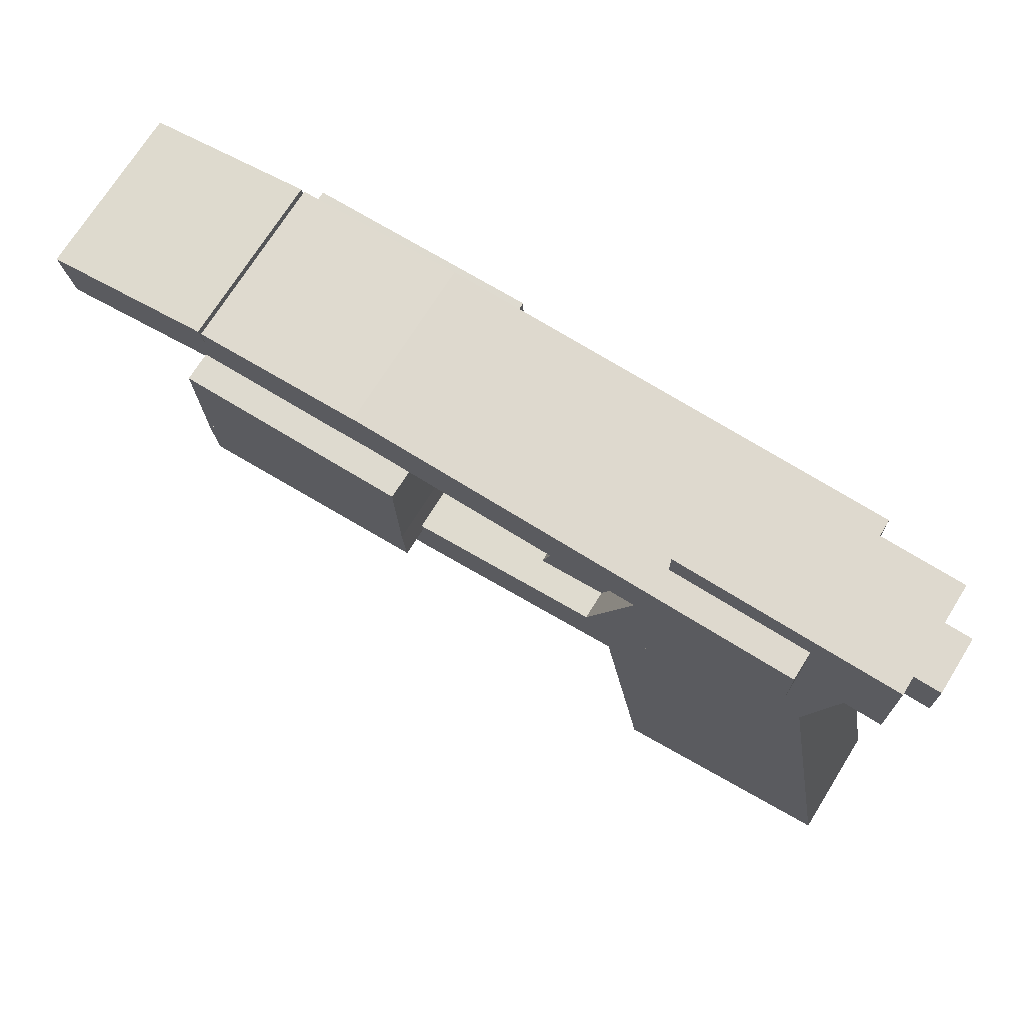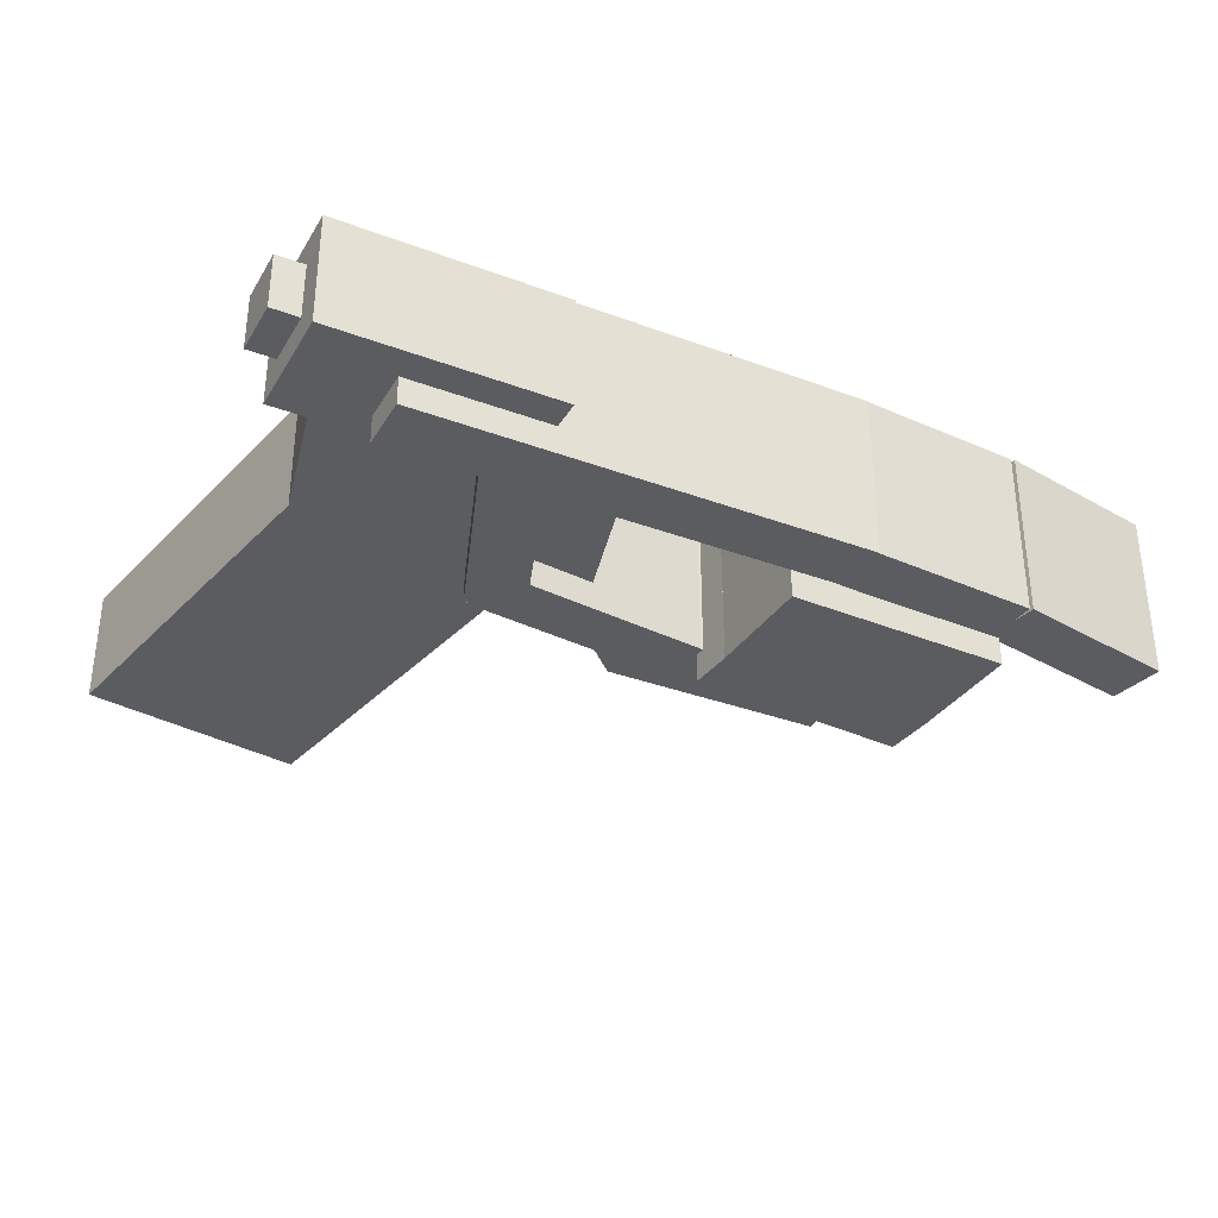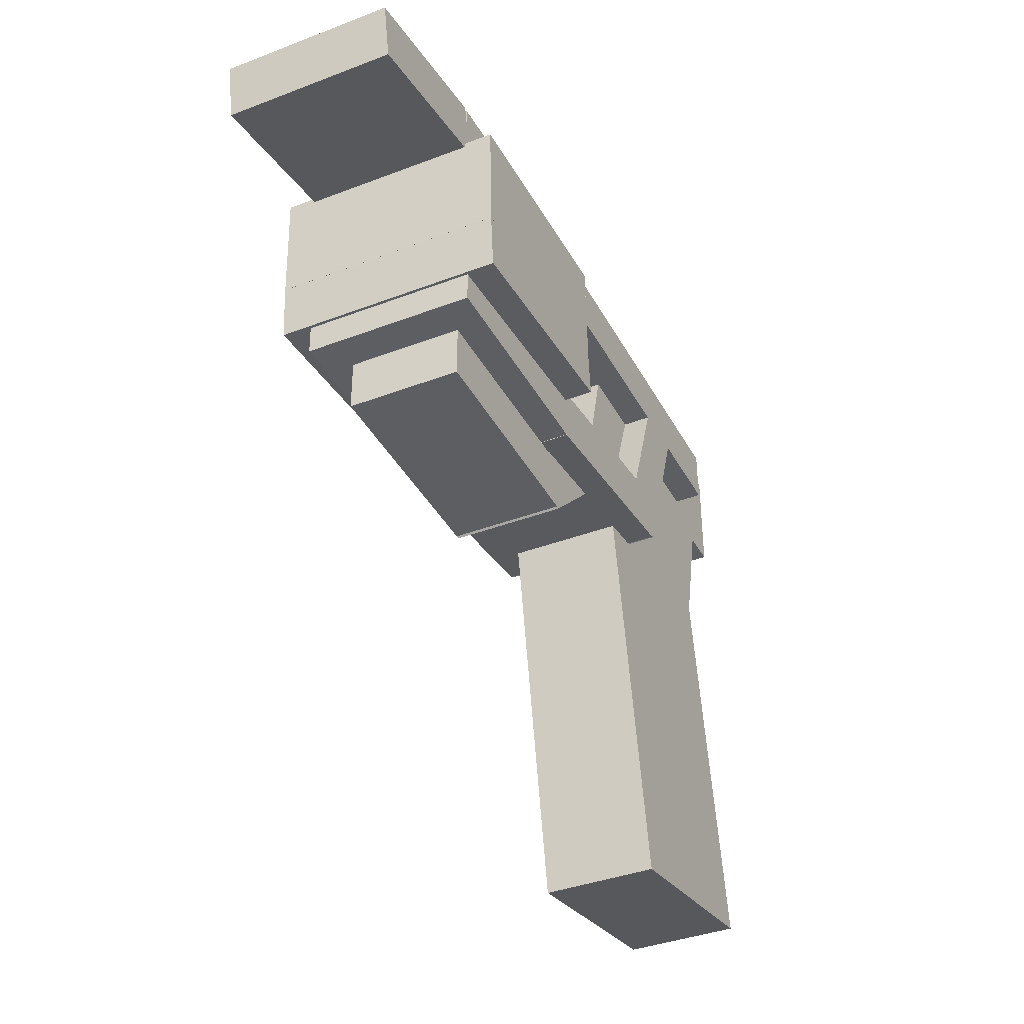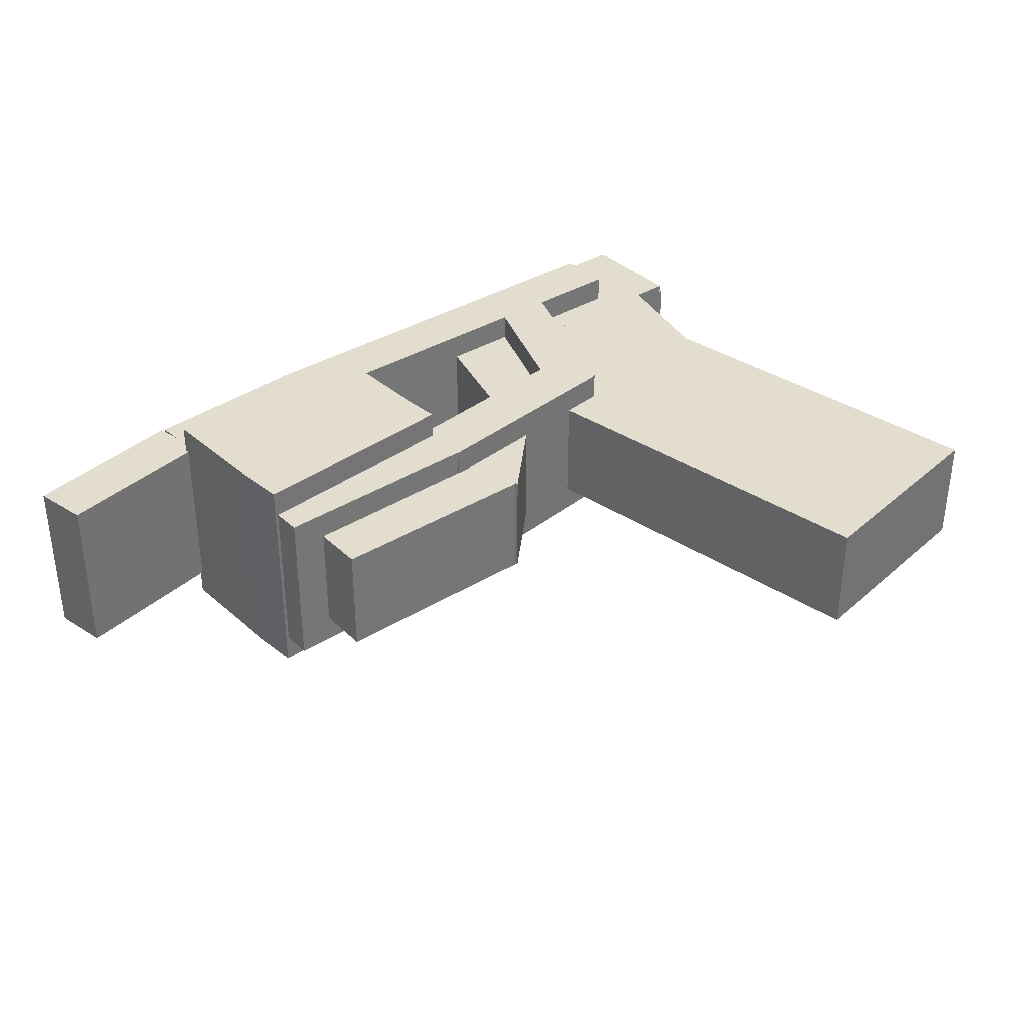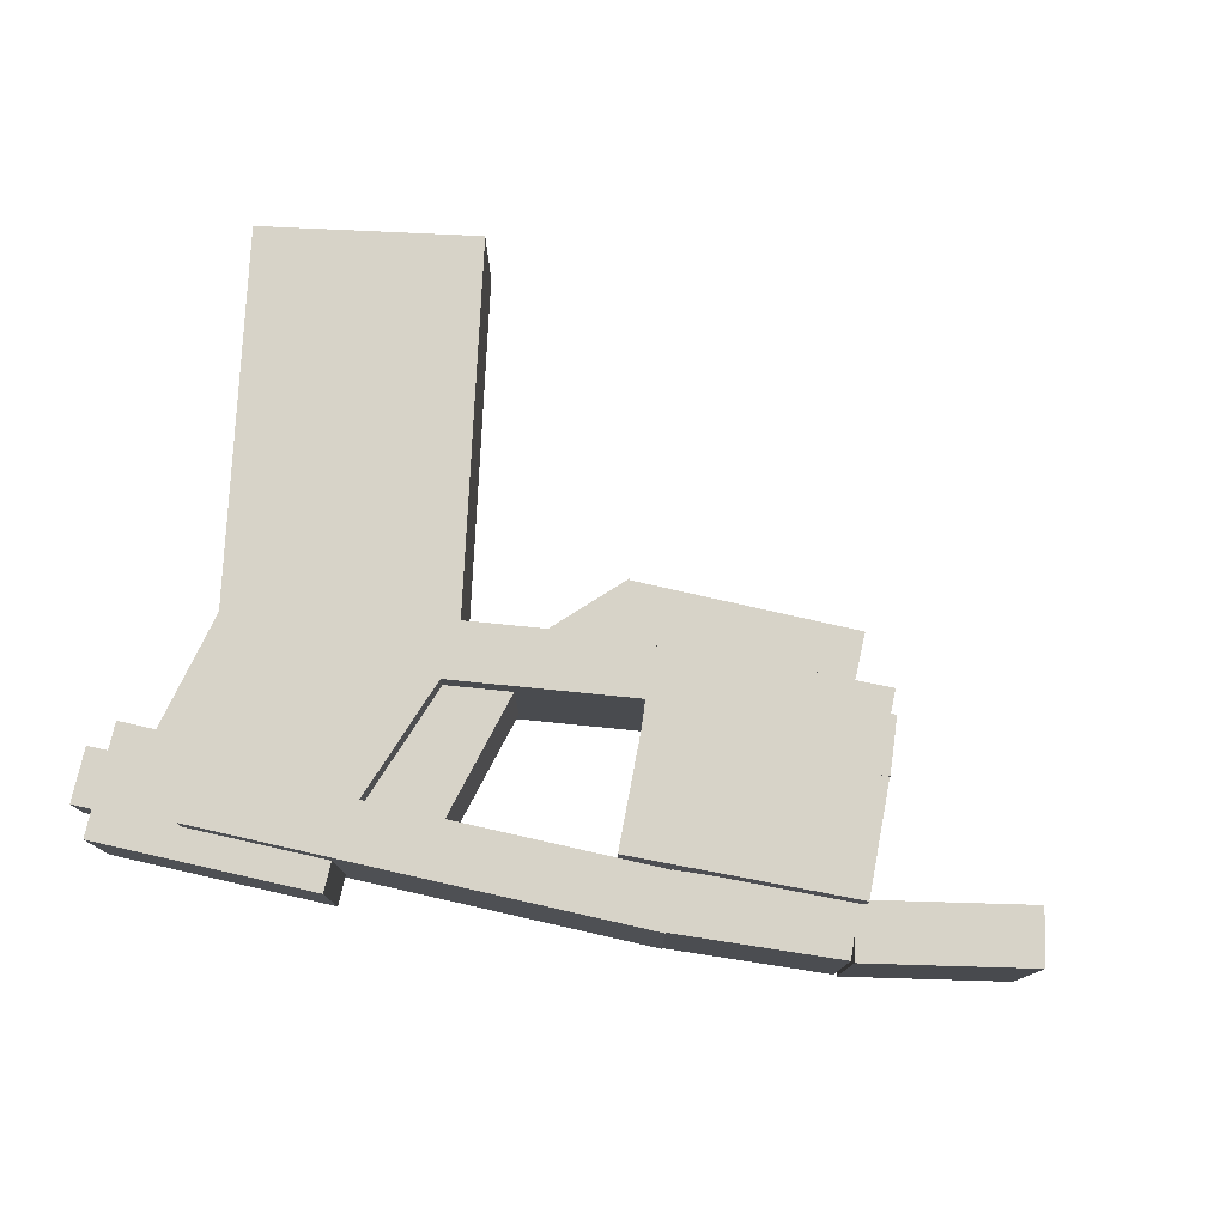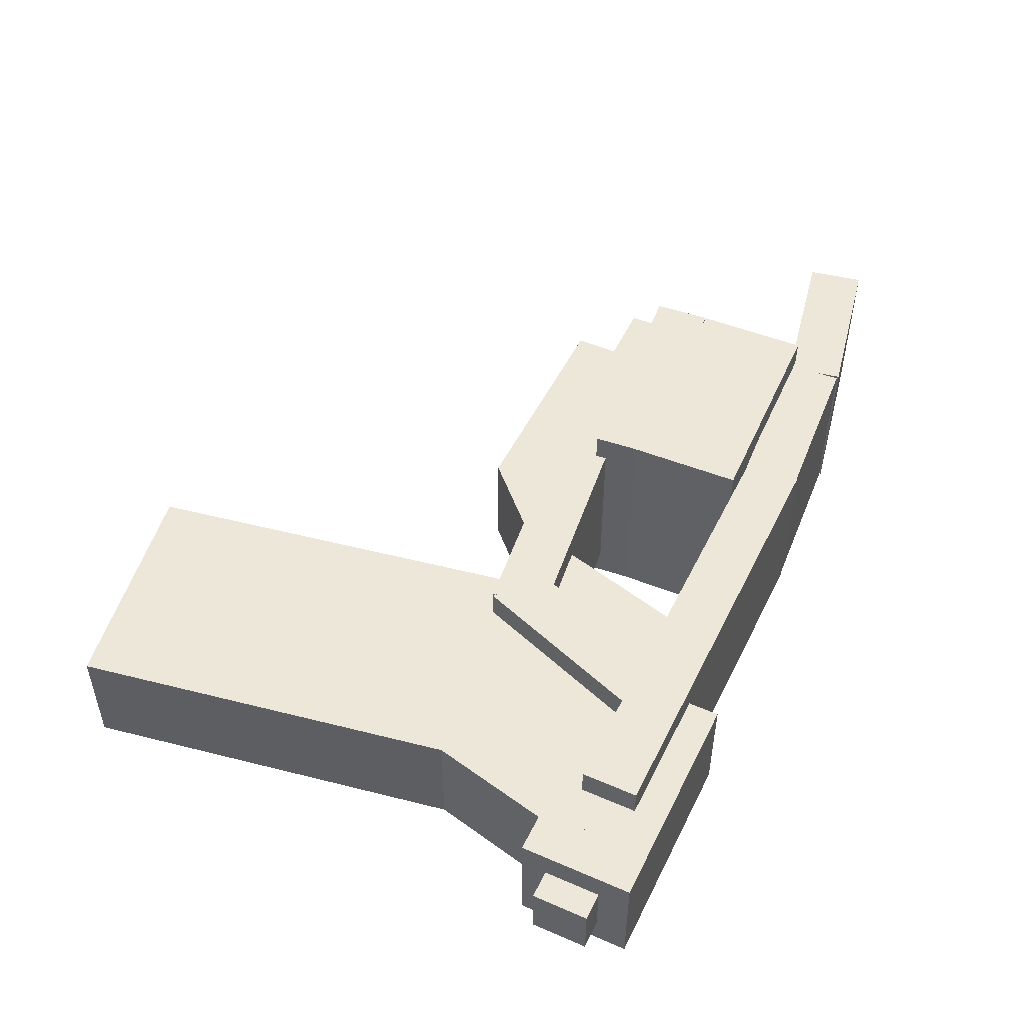
<metadata>
{"format":"obj","ext":"obj","renderer":"f3d","projection":"perspective","resolution":1024,"background":"white","views":[{"elev":71.5,"azim":31.9,"up":"+Y"},{"elev":-34.1,"azim":153.2,"up":"+Z"},{"elev":-38.5,"azim":-64.3,"up":"+Y"},{"elev":35.6,"azim":-39.0,"up":"+Z"},{"elev":77.0,"azim":-167.3,"up":"+Z"},{"elev":49.7,"azim":115.6,"up":"+Z"}]}
</metadata>
<code>
o Shape5
v 0.125 1.562 0.1875
v 0.125 1.562 0
v 0.1369 1.501 0.1875
v 0.1369 1.501 0
v -0.05906 1.527 0
v -0.05906 1.527 0.1875
v -0.04713 1.465 0
v -0.04713 1.465 0.1875
f 1 3 2
f 3 4 2
f 5 7 6
f 7 8 6
f 5 6 2
f 6 1 2
f 8 7 3
f 7 4 3
f 6 8 1
f 8 3 1
f 2 4 5
f 4 7 5
o Shape6
v 0.3156 1.574 0.1875
v 0.3156 1.574 0
v 0.32 1.512 0.1875
v 0.32 1.512 0
v 0.1286 1.561 0
v 0.1286 1.561 0.1875
v 0.1329 1.499 0
v 0.1329 1.499 0.1875
f 9 11 10
f 11 12 10
f 13 15 14
f 15 16 14
f 13 14 10
f 14 9 10
f 16 15 11
f 15 12 11
f 14 16 9
f 16 11 9
f 10 12 13
f 12 15 13
o Shape7
v 0.8125 1.575 0.1875
v 0.8125 1.575 0
v 0.8125 1.512 0.1875
v 0.8125 1.512 0
v 0.3125 1.575 0
v 0.3125 1.575 0.1875
v 0.3125 1.512 0
v 0.3125 1.512 0.1875
f 17 19 18
f 19 20 18
f 21 23 22
f 23 24 22
f 21 22 18
f 22 17 18
f 24 23 19
f 23 20 19
f 22 24 17
f 24 19 17
f 18 20 21
f 20 23 21
o Shape9
v 0.375 1.512 0.2188
v 0.375 1.512 -0.03125
v 0.3794 1.388 0.2188
v 0.3794 1.388 -0.03125
v 0.1252 1.504 -0.03125
v 0.1252 1.504 0.2188
v 0.1295 1.379 -0.03125
v 0.1295 1.379 0.2188
f 25 27 26
f 27 28 26
f 29 31 30
f 31 32 30
f 29 30 26
f 30 25 26
f 32 31 27
f 31 28 27
f 30 32 25
f 32 27 25
f 26 28 29
f 28 31 29
o Shape10
v 0.5625 1.538 0.1562
v 0.5625 1.538 0.03125
v 0.6832 1.505 0.1562
v 0.6832 1.505 0.03125
v 0.514 1.356 0.03125
v 0.514 1.356 0.1562
v 0.6347 1.324 0.03125
v 0.6347 1.324 0.1562
f 33 35 34
f 35 36 34
f 37 39 38
f 39 40 38
f 37 38 34
f 38 33 34
f 40 39 35
f 39 36 35
f 38 40 33
f 40 35 33
f 34 36 37
f 36 39 37
o Shape11
v 0.3781 1.4 0.2188
v 0.3781 1.4 -0.03125
v 0.3836 1.338 0.2188
v 0.3836 1.338 -0.03125
v 0.1291 1.378 -0.03125
v 0.1291 1.378 0.2188
v 0.1345 1.316 -0.03125
v 0.1345 1.316 0.2188
f 41 43 42
f 43 44 42
f 45 47 46
f 47 48 46
f 45 46 42
f 46 41 42
f 48 47 43
f 47 44 43
f 46 48 41
f 48 43 41
f 42 44 45
f 44 47 45
o Shape12
v 0.3875 1.35 0.1875
v 0.3875 1.35 0
v 0.3886 1.288 0.1875
v 0.3886 1.288 0
v 0.1375 1.346 0
v 0.1375 1.346 0.1875
v 0.1386 1.283 0
v 0.1386 1.283 0.1875
f 49 51 50
f 51 52 50
f 53 55 54
f 55 56 54
f 53 54 50
f 54 49 50
f 56 55 51
f 55 52 51
f 54 56 49
f 56 51 49
f 50 52 53
f 52 55 53
o Shape13
v 0.625 1.379 0.1875
v 0.625 1.379 0
v 0.6326 1.317 0.1875
v 0.6326 1.317 0
v 0.3769 1.349 0
v 0.3769 1.349 0.1875
v 0.3845 1.287 0
v 0.3845 1.287 0.1875
f 57 59 58
f 59 60 58
f 61 63 62
f 63 64 62
f 61 62 58
f 62 57 58
f 64 63 59
f 63 60 59
f 62 64 57
f 64 59 57
f 58 60 61
f 60 63 61
o Shape14
v 0.425 1.288 0.1562
v 0.425 1.288 0.03125
v 0.425 1.225 0.1562
v 0.425 1.225 0.03125
v 0.2375 1.288 0.03125
v 0.2375 1.288 0.1562
v 0.2375 1.225 0.03125
v 0.2375 1.225 0.1562
f 65 67 66
f 67 68 66
f 69 71 70
f 71 72 70
f 69 70 66
f 70 65 66
f 72 71 67
f 71 68 67
f 70 72 65
f 72 67 65
f 66 68 69
f 68 71 69
o Shape15
v 0.4719 1.356 0.1562
v 0.4719 1.356 0.03125
v 0.5161 1.312 0.1562
v 0.5161 1.312 0.03125
v 0.3835 1.268 0.03125
v 0.3835 1.268 0.1562
v 0.4277 1.224 0.03125
v 0.4277 1.224 0.1562
f 73 75 74
f 75 76 74
f 77 79 78
f 79 80 78
f 77 78 74
f 78 73 74
f 80 79 75
f 79 76 75
f 78 80 73
f 80 75 73
f 74 76 77
f 76 79 77
o Shape16
v 0.2406 1.288 0.1562
v 0.2406 1.288 0.03125
v 0.2406 1.225 0.1562
v 0.2406 1.225 0.03125
v 0.1781 1.288 0.03125
v 0.1781 1.288 0.1562
v 0.1781 1.225 0.03125
v 0.1781 1.225 0.1562
f 81 83 82
f 83 84 82
f 85 87 86
f 87 88 86
f 85 86 82
f 86 81 82
f 88 87 83
f 87 84 83
f 86 88 81
f 88 83 81
f 82 84 85
f 84 87 85
o Shape17
v 0.6625 1.575 0.1875
v 0.6625 1.575 0
v 0.7212 1.554 0.1875
v 0.7212 1.554 0
v 0.577 1.34 0
v 0.577 1.34 0.1875
v 0.6357 1.319 0
v 0.6357 1.319 0.1875
f 89 91 90
f 91 92 90
f 93 95 94
f 95 96 94
f 93 94 90
f 94 89 90
f 96 95 91
f 95 92 91
f 94 96 89
f 96 91 89
f 90 92 93
f 92 95 93
o Shape18
v 0.9062 1.609 0.1562
v 0.9062 1.609 0.03125
v 0.9062 1.484 0.1562
v 0.9062 1.484 0.03125
v 0.6562 1.609 0.03125
v 0.6562 1.609 0.1562
v 0.6562 1.484 0.03125
v 0.6562 1.484 0.1562
f 97 99 98
f 99 100 98
f 101 103 102
f 103 104 102
f 101 102 98
f 102 97 98
f 104 103 99
f 103 100 99
f 102 104 97
f 104 99 97
f 98 100 101
f 100 103 101
o Shape19
v 0.8313 1.363 0.1562
v 0.8313 1.363 0.03125
v 0.9072 0.9316 0.1562
v 0.9072 0.9316 0.03125
v 0.585 1.319 0.03125
v 0.585 1.319 0.1562
v 0.661 0.8882 0.03125
v 0.661 0.8882 0.1562
f 105 107 106
f 107 108 106
f 109 111 110
f 111 112 110
f 109 110 106
f 110 105 106
f 112 111 107
f 111 108 107
f 110 112 105
f 112 107 105
f 106 108 109
f 108 111 109
o Shape20
v 0.875 1.531 0.1562
v 0.875 1.531 0.03125
v 0.8188 1.288 0.1562
v 0.8188 1.288 0.03125
v 0.6923 1.573 0.03125
v 0.6923 1.573 0.1562
v 0.6361 1.33 0.03125
v 0.6361 1.33 0.1562
f 113 115 114
f 115 116 114
f 117 119 118
f 119 120 118
f 117 118 114
f 118 113 114
f 120 119 115
f 119 116 115
f 118 120 113
f 120 115 113
f 114 116 117
f 116 119 117
o Shape21
v 0.9375 1.575 0.125
v 0.9375 1.575 0.0625
v 0.9375 1.512 0.125
v 0.9375 1.512 0.0625
v 0.75 1.575 0.0625
v 0.75 1.575 0.125
v 0.75 1.512 0.0625
v 0.75 1.512 0.125
f 121 123 122
f 123 124 122
f 125 127 126
f 127 128 126
f 125 126 122
f 126 121 122
f 128 127 123
f 127 124 123
f 126 128 121
f 128 123 121
f 122 124 125
f 124 127 125

</code>
